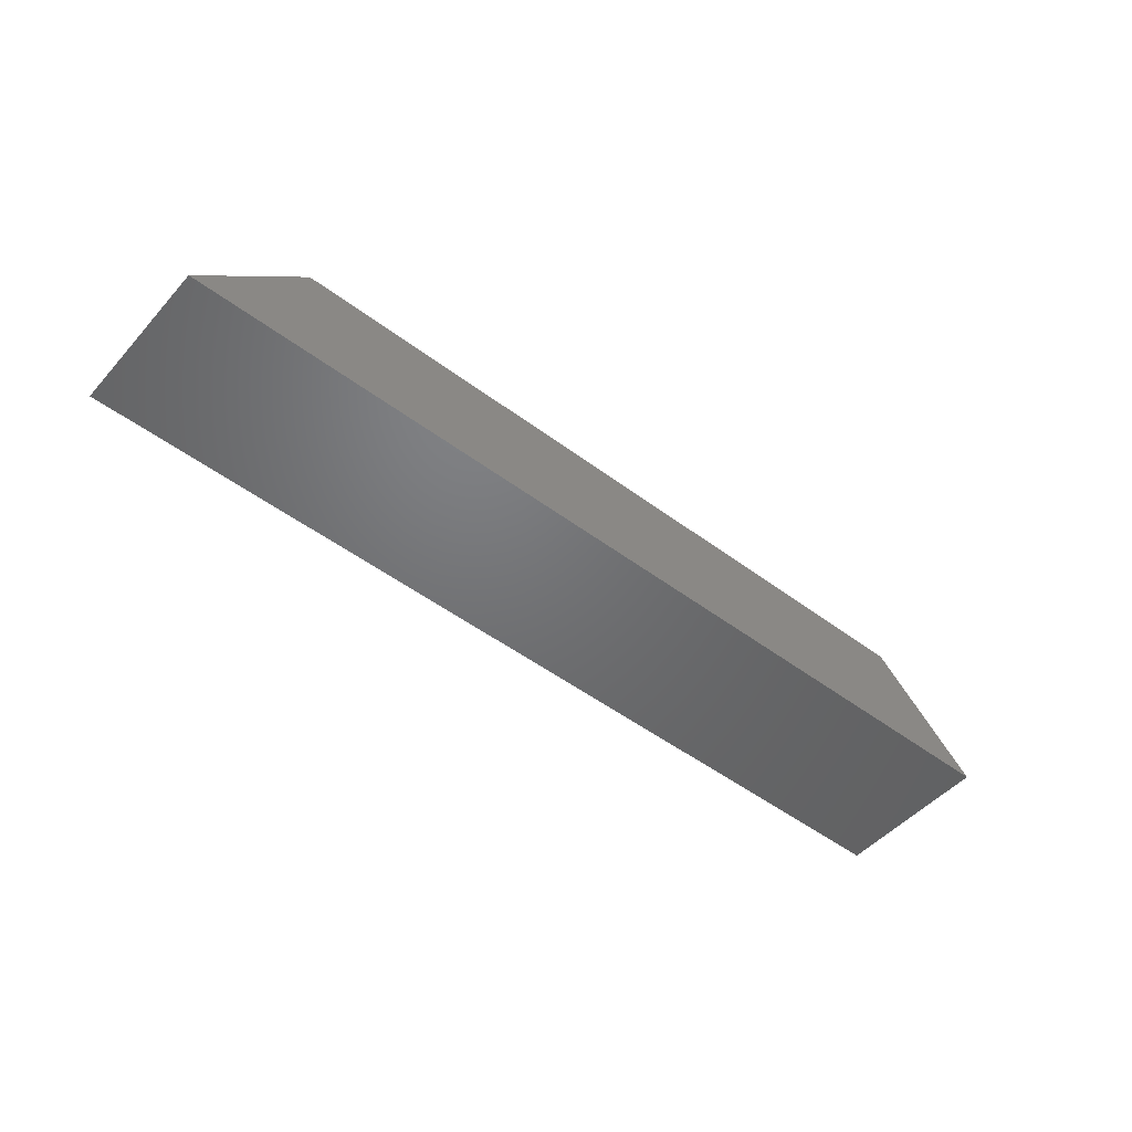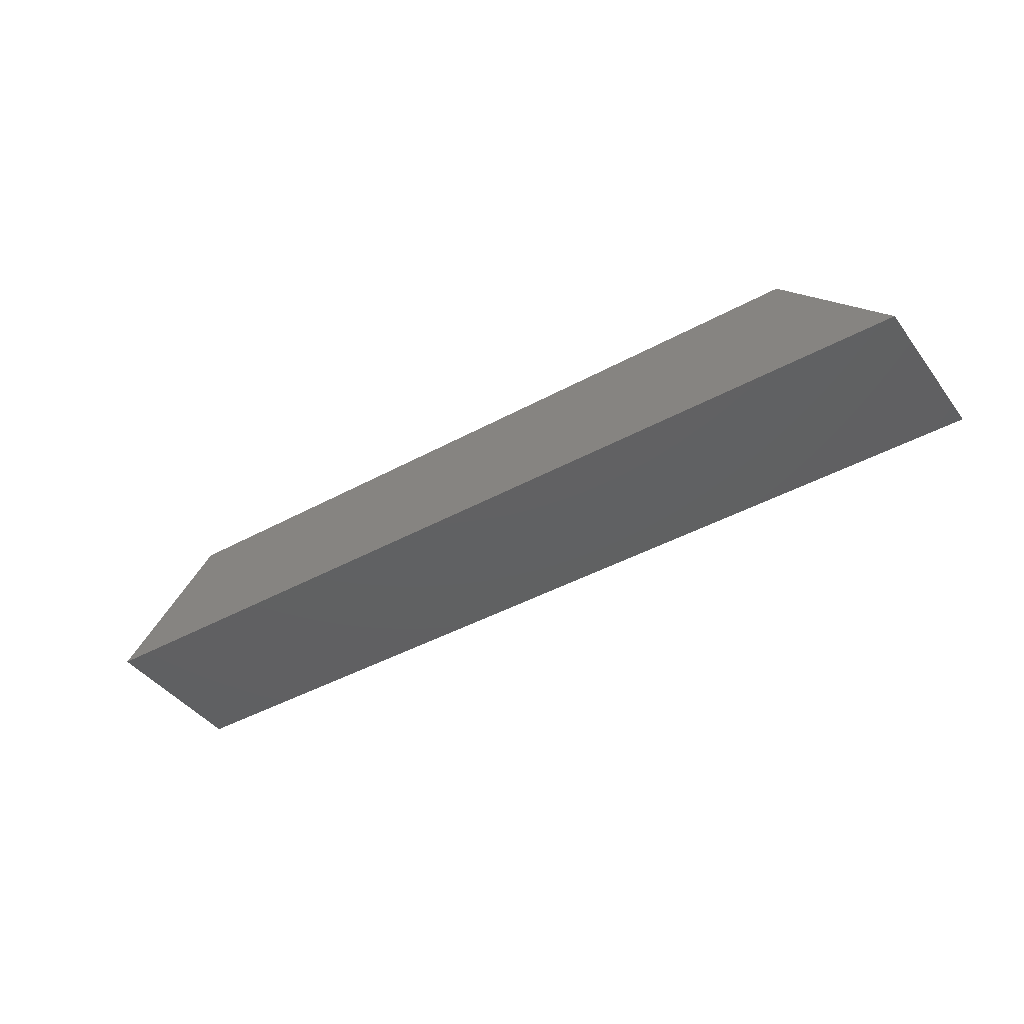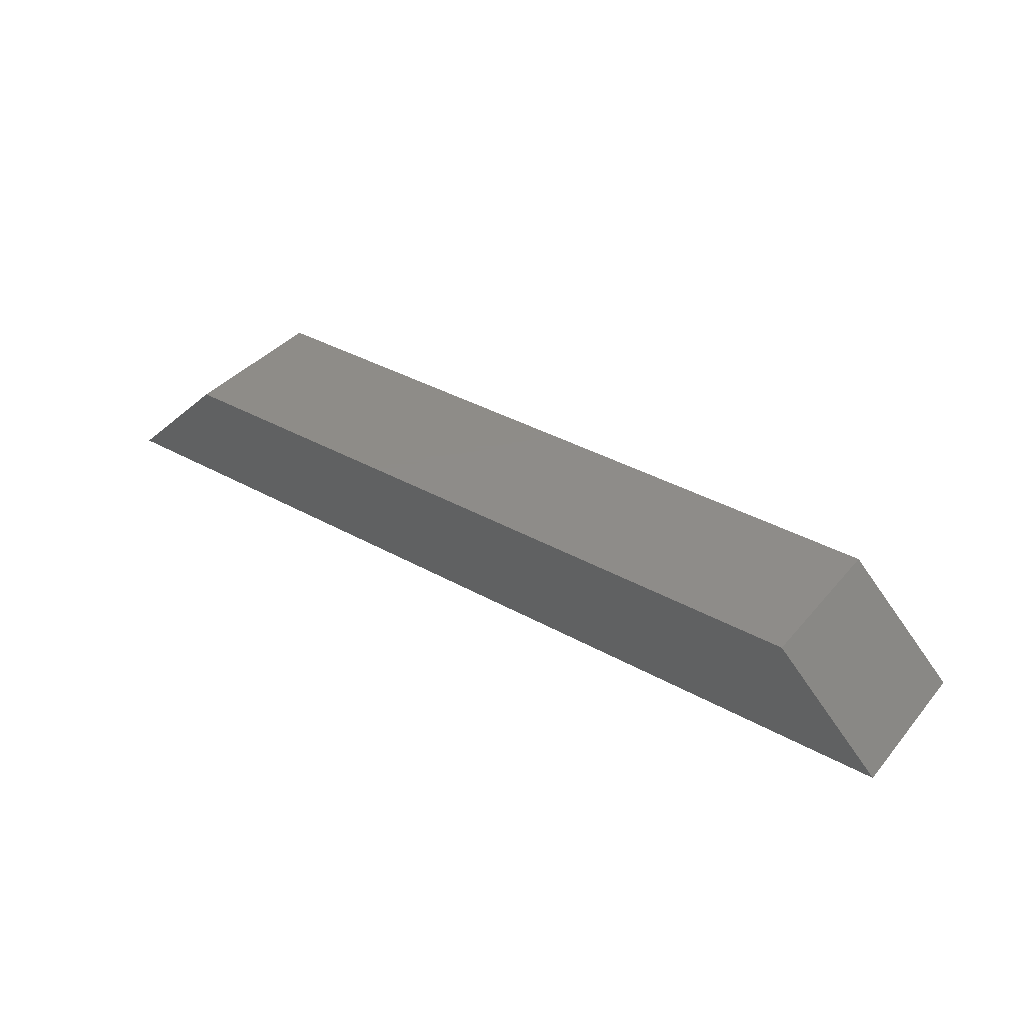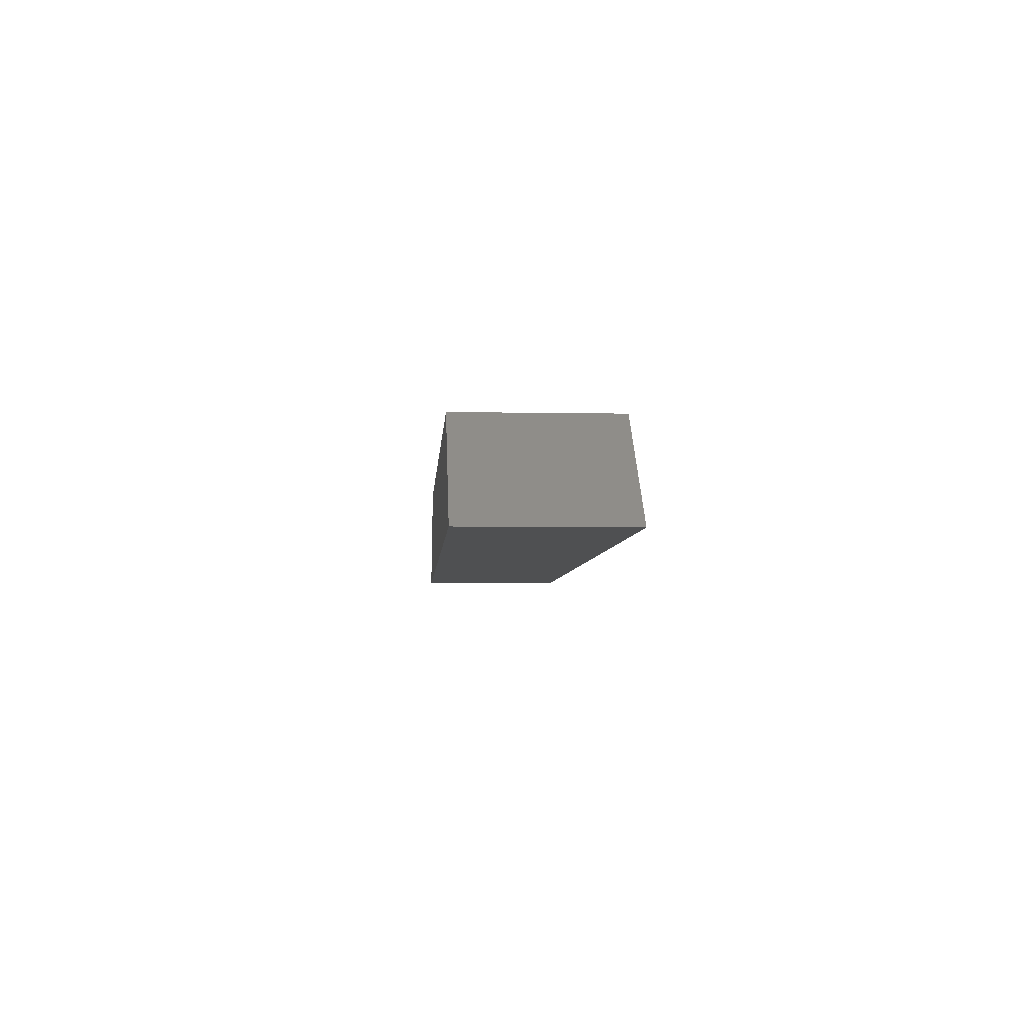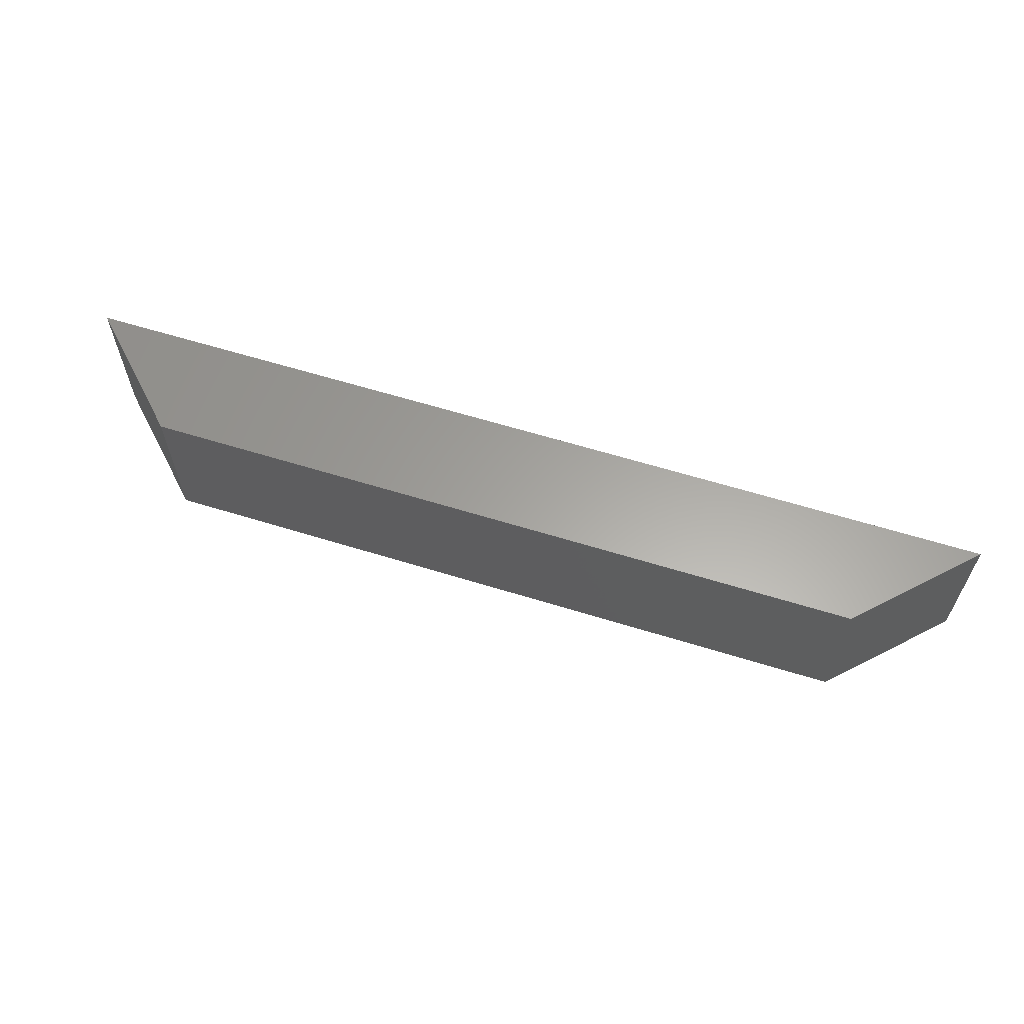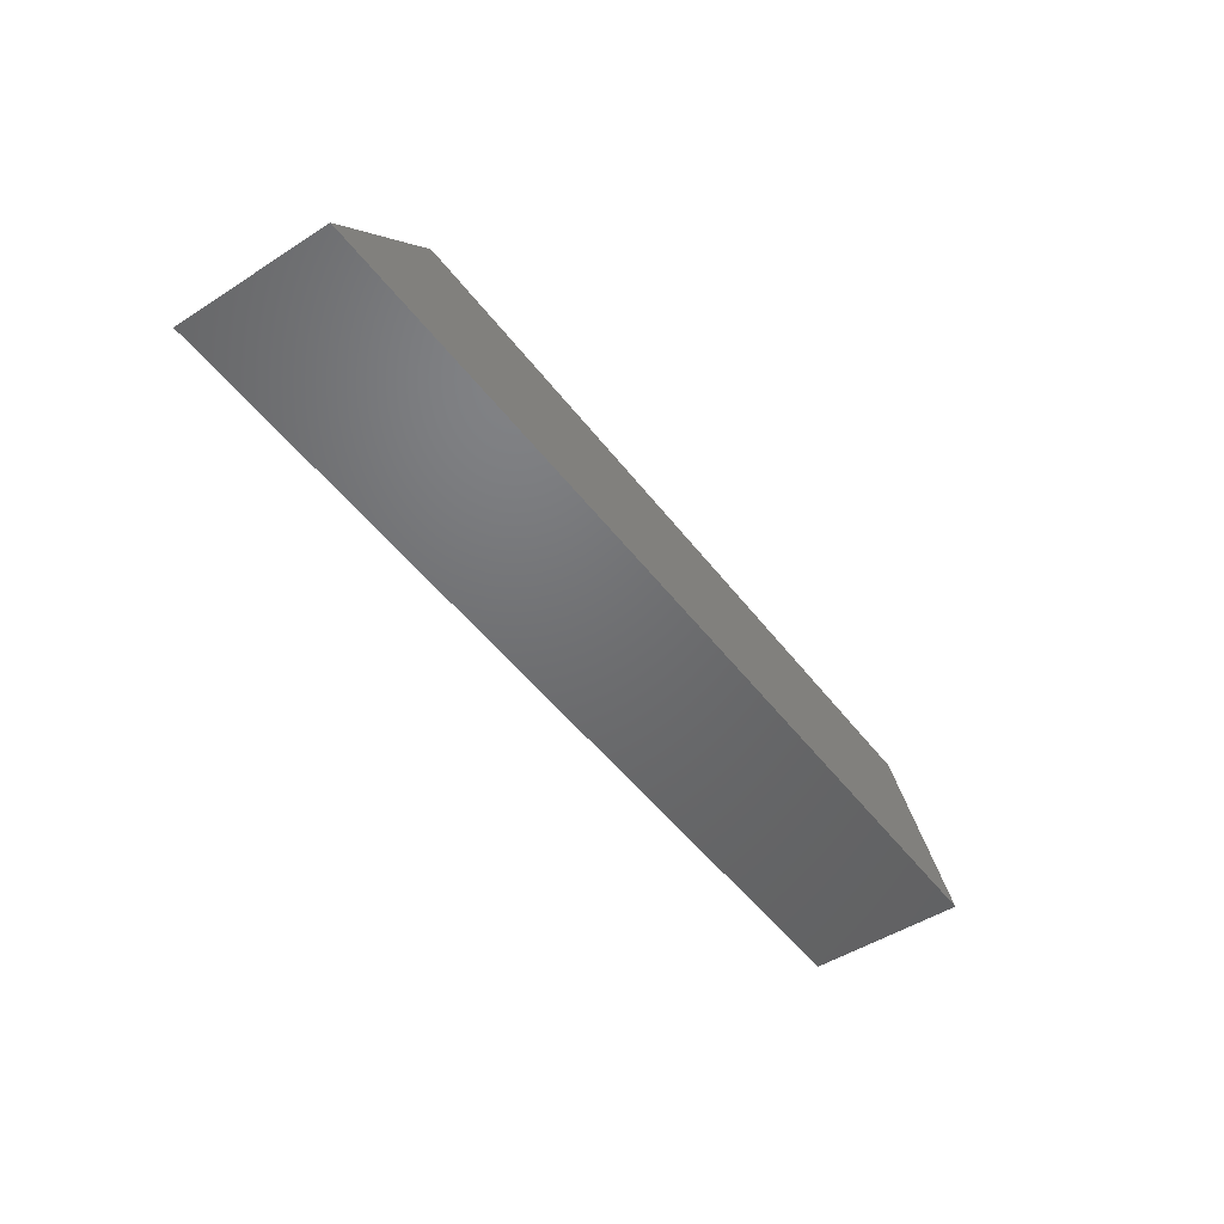
<metadata>
{"format":"stl","ext":"stl","renderer":"f3d","projection":"perspective","resolution":1024,"background":"white","views":[{"elev":-49.5,"azim":140.3,"up":"+Z"},{"elev":-42.1,"azim":33.5,"up":"+Z"},{"elev":37.9,"azim":-144.7,"up":"+Z"},{"elev":-5.1,"azim":-93.5,"up":"+Z"},{"elev":61.8,"azim":17.5,"up":"+Y"},{"elev":-49.0,"azim":-54.5,"up":"+Z"}]}
</metadata>
<code>
# stl→obj: 8 verts, 12 faces
v -0.1953 0 0.08594
v 0.3828 0 0.08594
v -0.1953 0.1263 0.08594
v 0.3828 0.1263 0.08594
v 0.4688 0.1263 0
v -0.2812 0.1263 0
v -0.2812 0 0
v 0.4688 0 0
f 1 2 3
f 3 2 4
f 4 5 3
f 3 5 6
f 1 7 2
f 2 7 8
f 3 6 1
f 1 6 7
f 7 6 8
f 8 6 5
f 2 8 4
f 4 8 5

</code>
